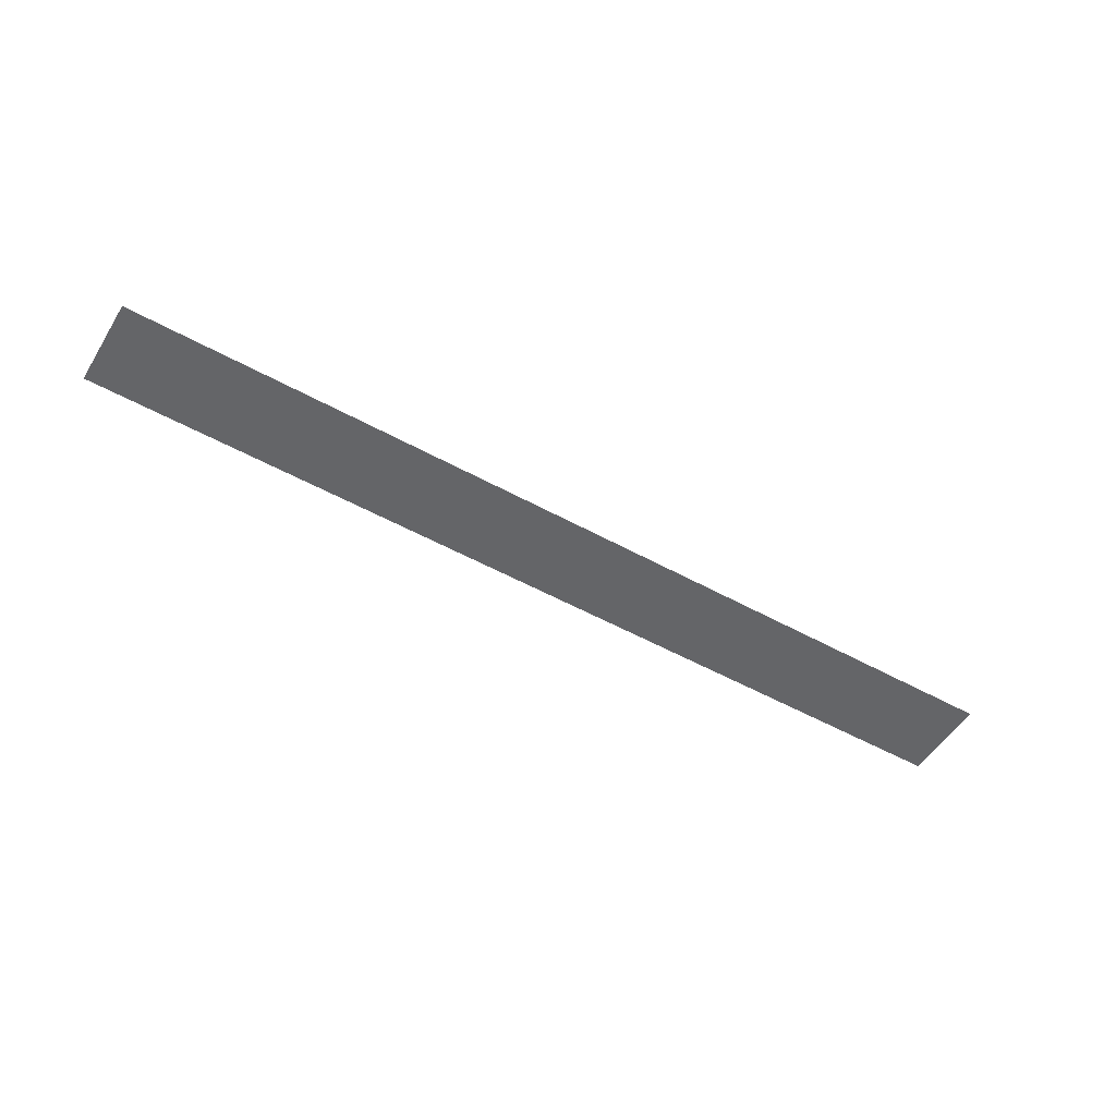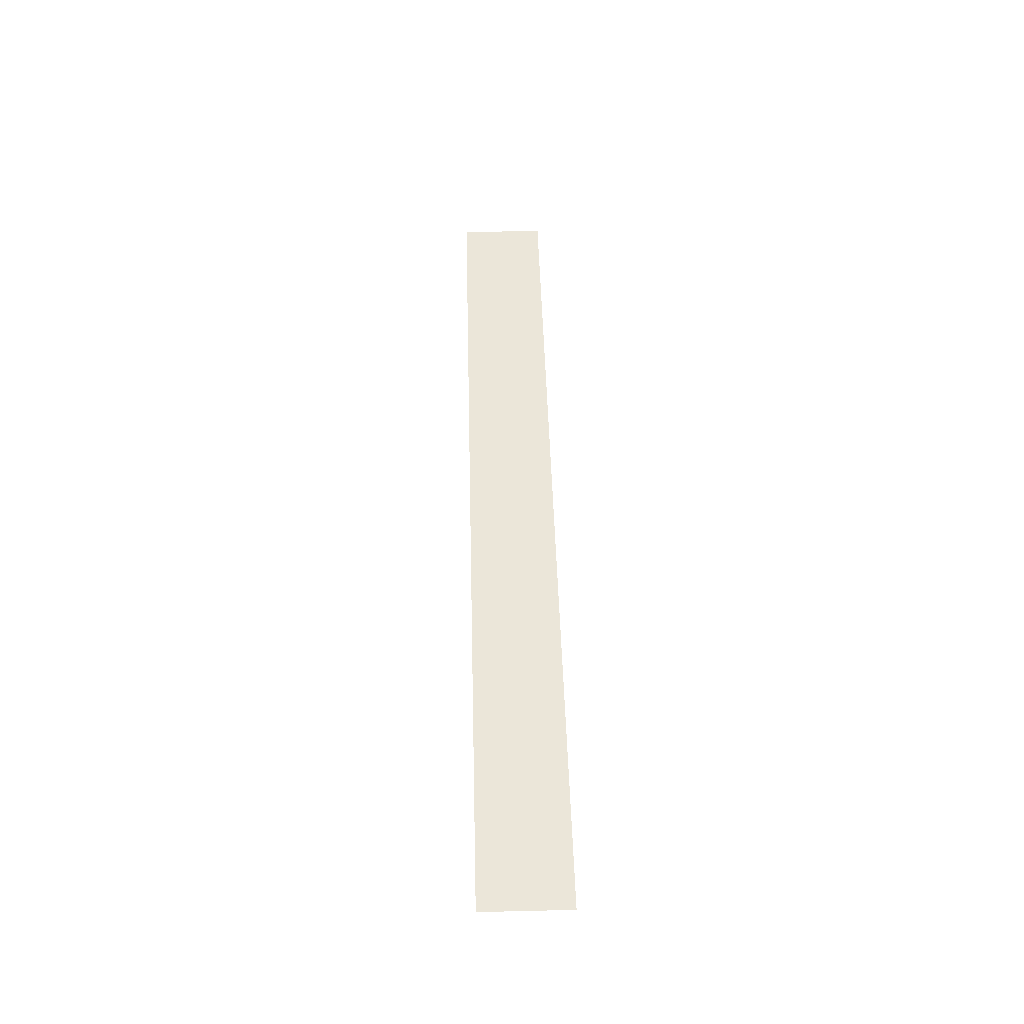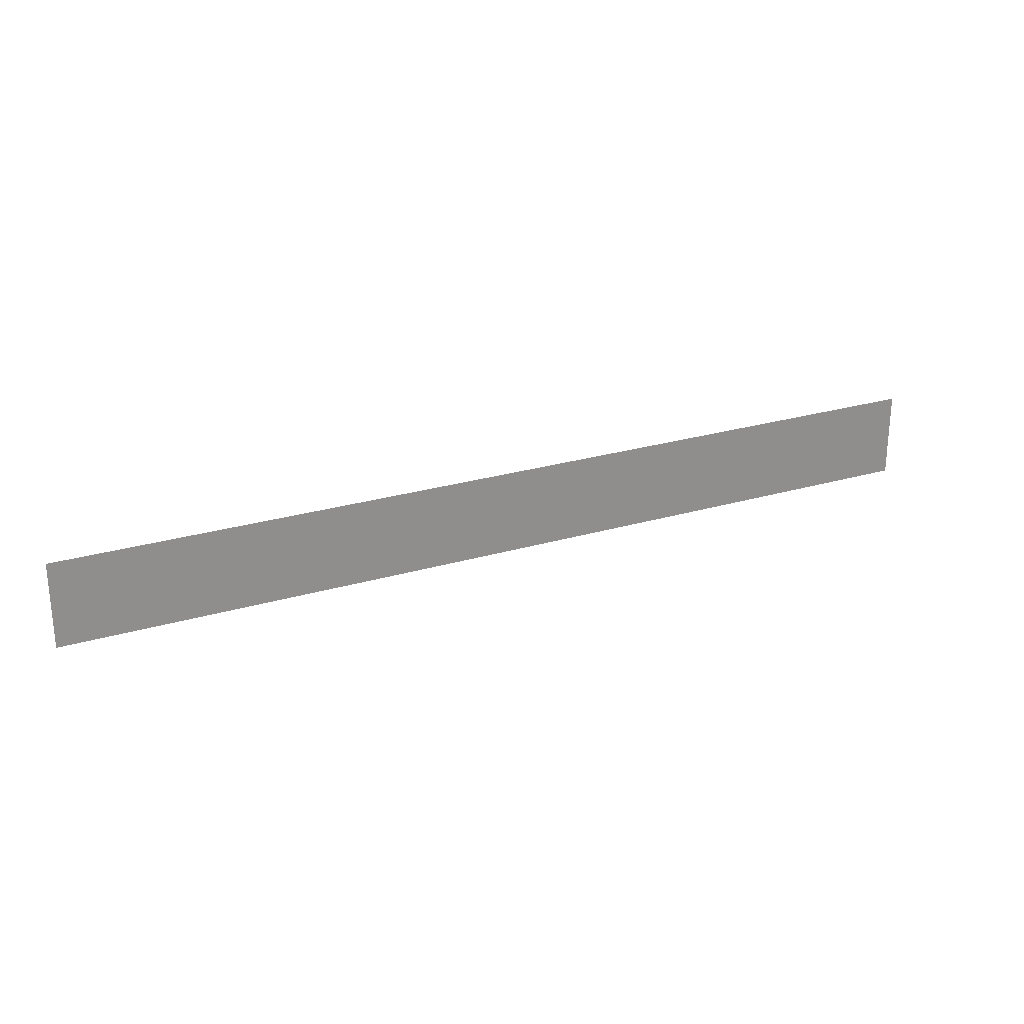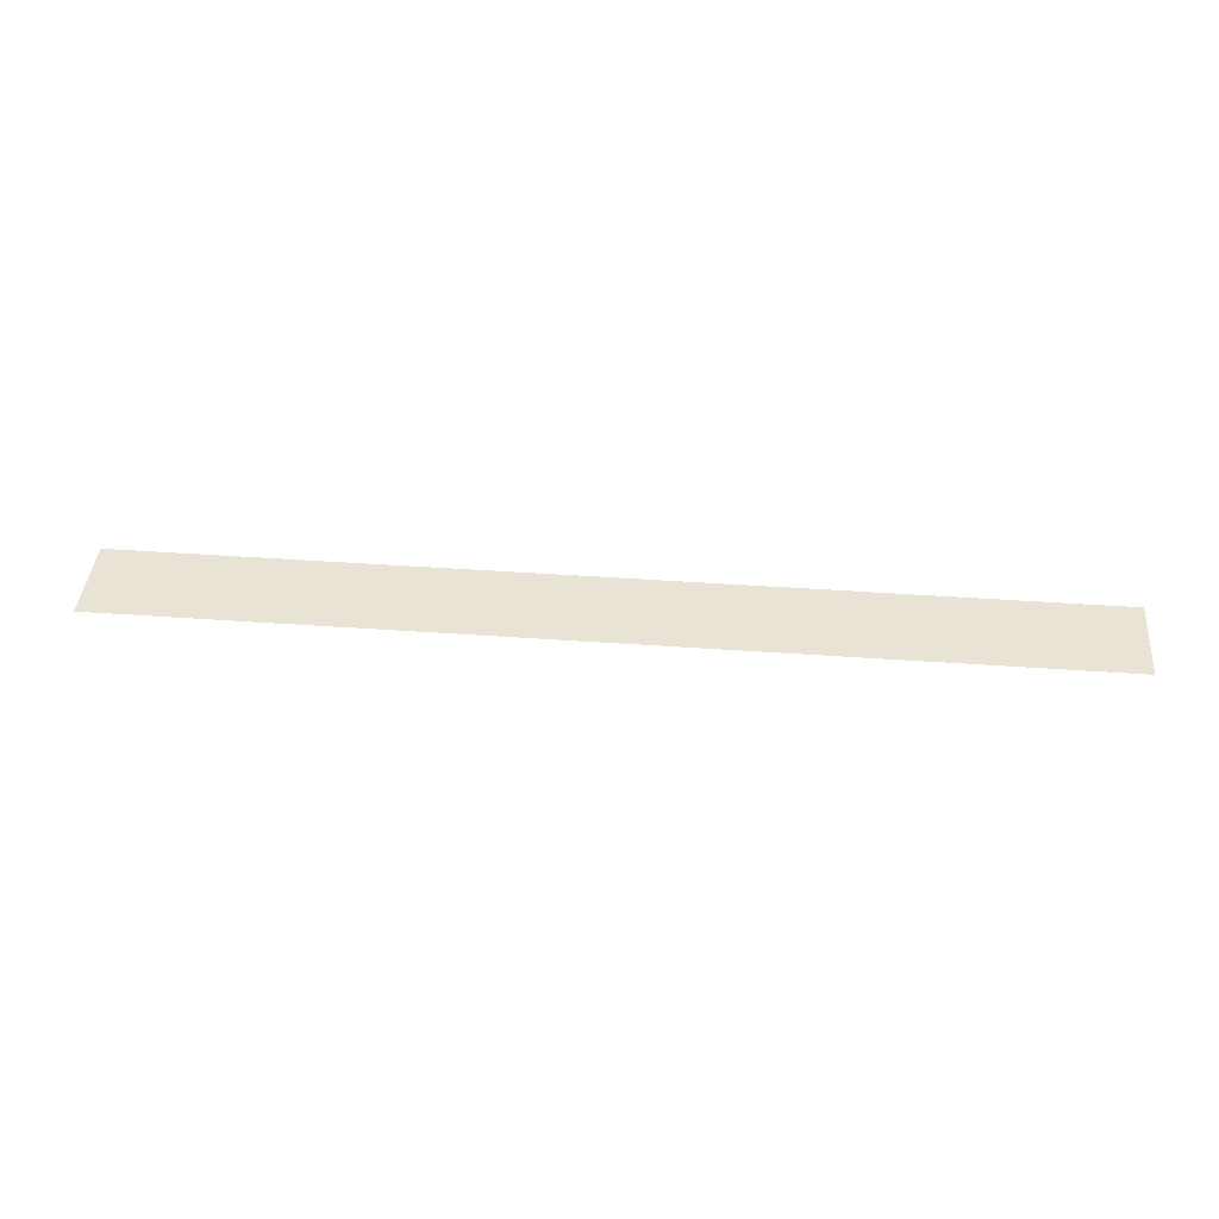
<metadata>
{"format":"obj","ext":"obj","renderer":"f3d","projection":"perspective","resolution":1024,"background":"white","views":[{"elev":-51.6,"azim":148.9,"up":"+Y"},{"elev":47.4,"azim":-91.5,"up":"+Y"},{"elev":25.3,"azim":-25.6,"up":"+Z"},{"elev":41.1,"azim":5.0,"up":"+Y"}]}
</metadata>
<code>
v -1.378 -0.0125 -0.2942
v -1.252 -0.0125 -0.1978
v -1.209 -0.0125 -0.1006
v -1.427 -0.0125 -0.2693
v -1.378 -0.0125 -0.2942
v -1.427 -0.0125 -0.2693
v -1.451 -0.0125 -0.3139
v -1.378 -0.0125 -0.2942
v -1.451 -0.0125 -0.3139
v -1.379 -0.0125 -0.3531
v -1.322 -0.0125 -0.3263
v -1.277 -0.0125 -0.3506
v -1.157 -0.0125 -0.1291
v -1.209 -0.0125 -0.1006
v -1.252 -0.0125 -0.1978
v -1.277 -0.0125 -0.3506
v -1.252 -0.0125 -0.1978
v -1.322 -0.0125 -0.3263
v -1.277 -0.0125 -0.3506
v -1.322 -0.0125 -0.3263
v -1.379 -0.0125 -0.3531
v -1.277 -0.0125 -0.3506
v -1.379 -0.0125 -0.3531
v -1.272 -0.0125 -0.3531
v -1.526 -0.0125 0.00064
v -1.718 -0.0125 -0.3531
v -1.676 -0.0125 -0.3531
v -1.484 -0.0125 0.00064
v -0.7832 -0.0125 0.00064
v -1.168 -0.0125 0.00064
v -0.9026 -0.0125 -0.1434
v -0.7832 -0.0125 0.00064
v -0.9026 -0.0125 -0.1434
v -1.016 -0.0125 -0.3531
v -0.9752 -0.0125 -0.3531
v -1.526 -0.0125 0.00064
v -1.9 -0.0125 0.00064
v -1.9 -0.0125 -0.3531
v -1.718 -0.0125 -0.3531
v -1.676 -0.0125 -0.3531
v -1.379 -0.0125 -0.3531
v -1.451 -0.0125 -0.3139
v -1.676 -0.0125 -0.3531
v -1.451 -0.0125 -0.3139
v -1.427 -0.0125 -0.2693
v -1.484 -0.0125 0.00064
v -1.168 -0.0125 0.00064
v -1.484 -0.0125 0.00064
v -1.427 -0.0125 -0.2693
v -1.209 -0.0125 -0.1006
v -1.168 -0.0125 0.00064
v -1.209 -0.0125 -0.1006
v -1.157 -0.0125 -0.1291
v -0.9026 -0.0125 -0.1434
v -0.9026 -0.0125 -0.1434
v -1.157 -0.0125 -0.1291
v -1.277 -0.0125 -0.3506
v -1.272 -0.0125 -0.3531
v -0.9026 -0.0125 -0.1434
v -1.272 -0.0125 -0.3531
v -1.016 -0.0125 -0.3531
v -1.252 -0.0125 -0.1978
v -1.378 -0.0125 -0.2942
v -1.322 -0.0125 -0.3263
v -0.7832 -0.0125 0.00064
v -0.9752 -0.0125 -0.3531
v 1.9 -0.0125 -0.3531
v 1.9 -0.0125 0.00064
g mesh7308262
f 1 2 3
f 3 4 1
f 5 6 7
f 8 9 10
f 10 11 8
f 12 13 14
f 14 15 12
f 16 17 18
f 19 20 21
f 22 23 24
f 25 26 27
f 27 28 25
f 29 30 31
f 32 33 34
f 34 35 32
f 36 37 38
f 38 39 36
f 40 41 42
f 43 44 45
f 45 46 43
f 47 48 49
f 49 50 47
f 51 52 53
f 53 54 51
f 55 56 57
f 57 58 55
f 59 60 61
f 62 63 64
f 65 66 67
f 67 68 65

</code>
